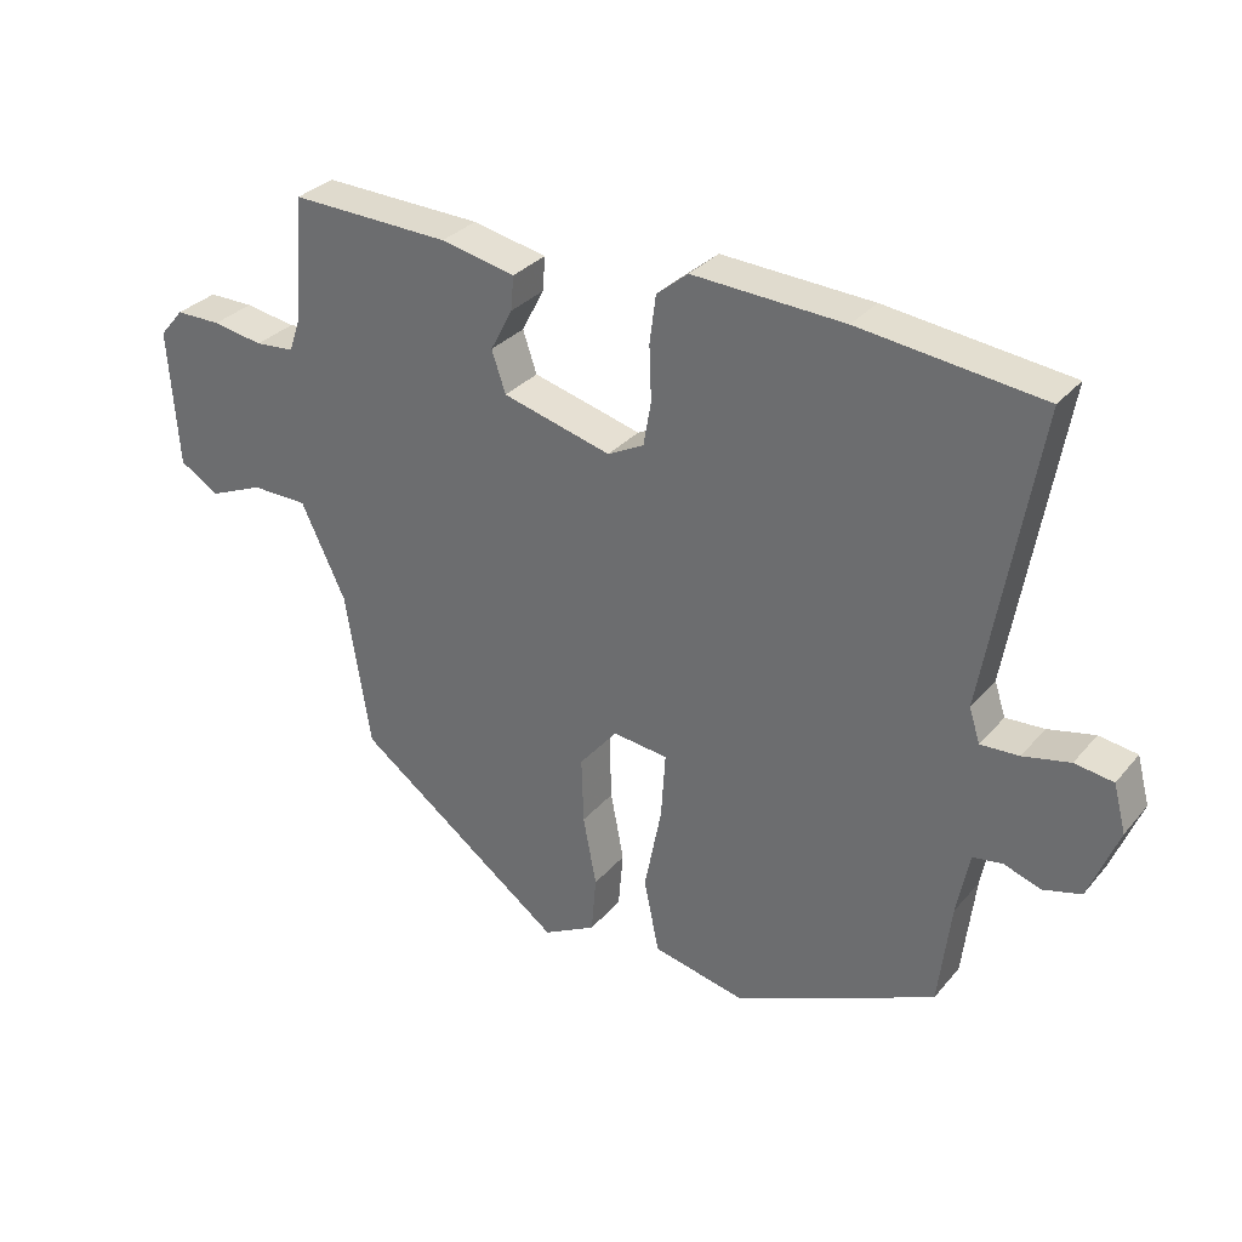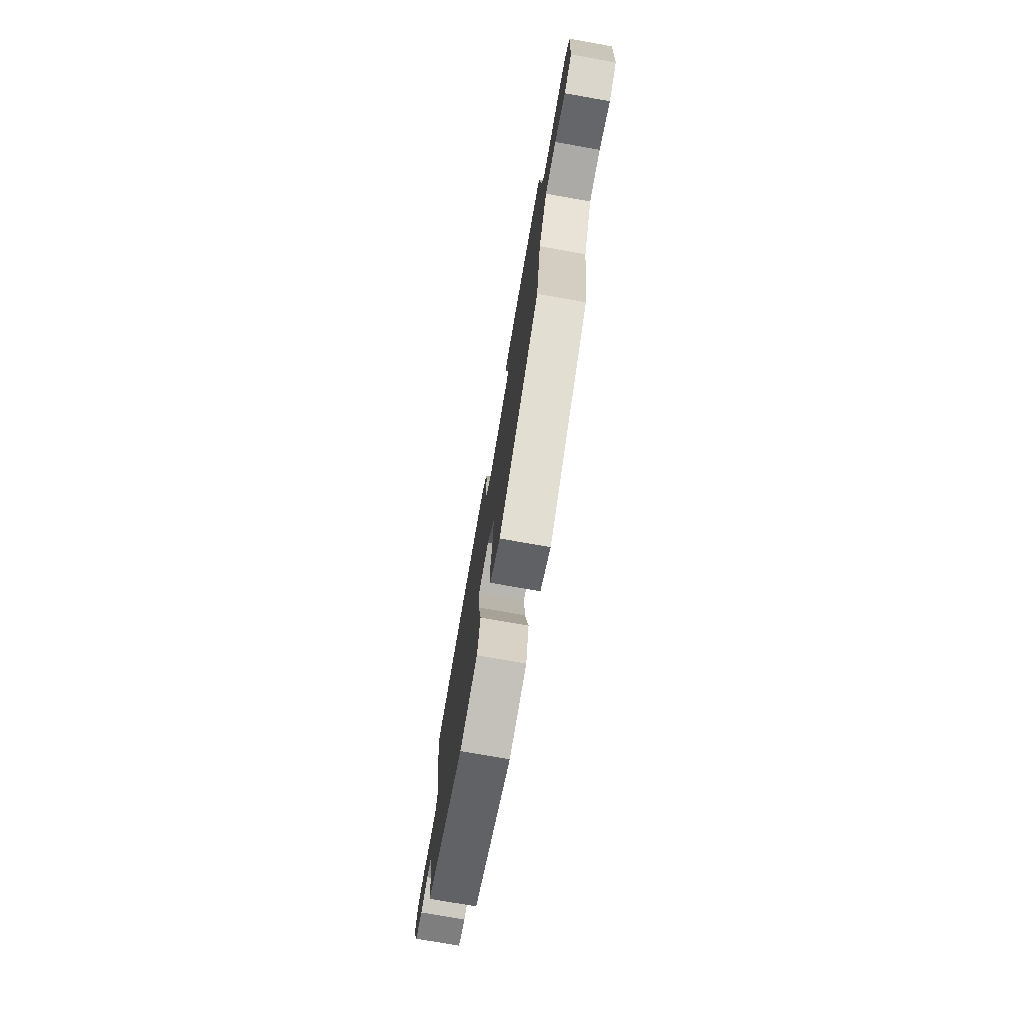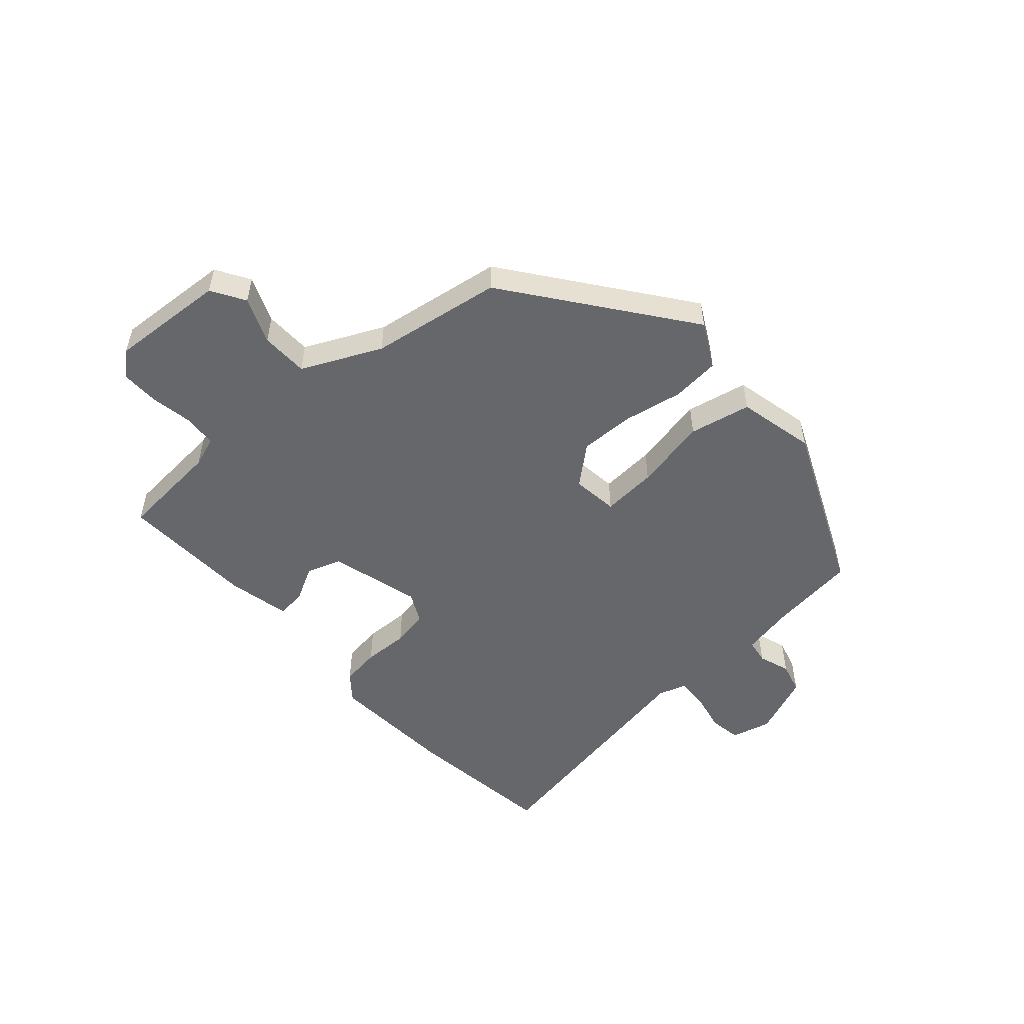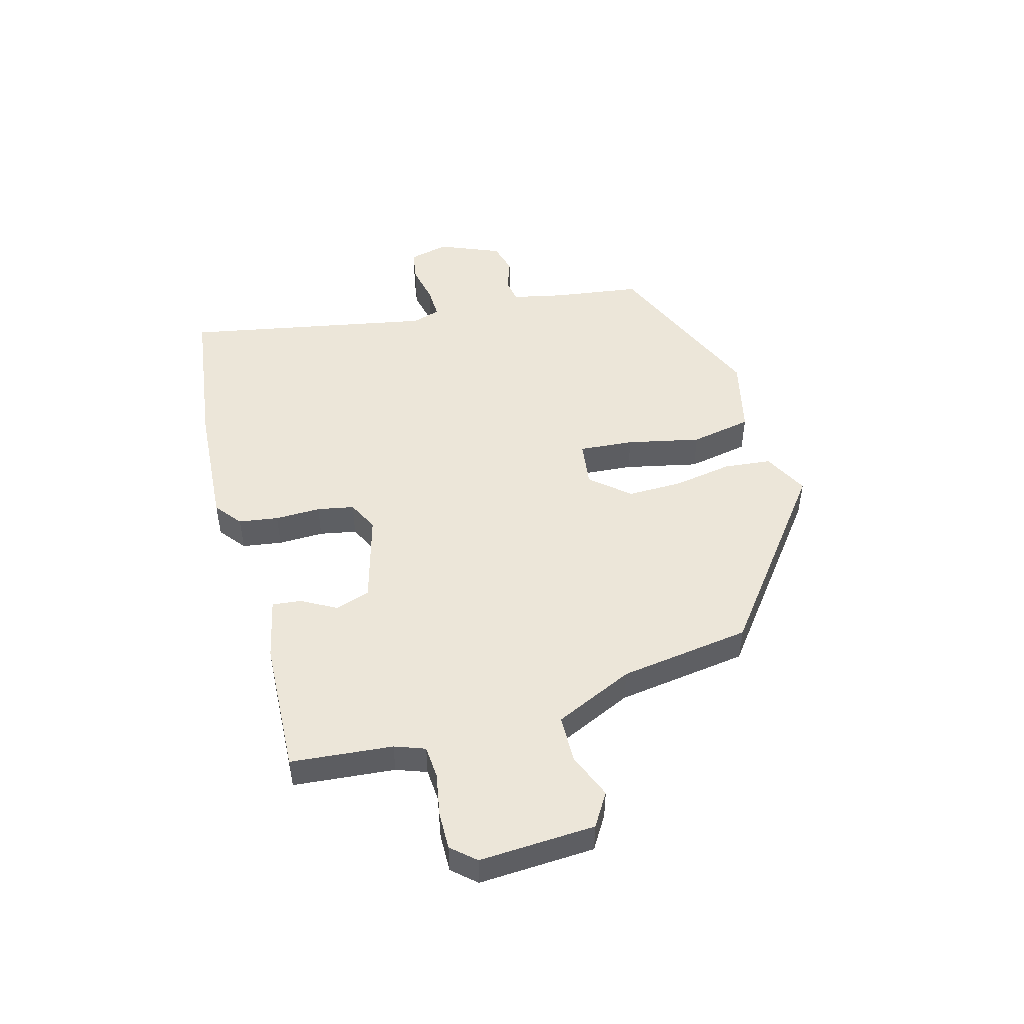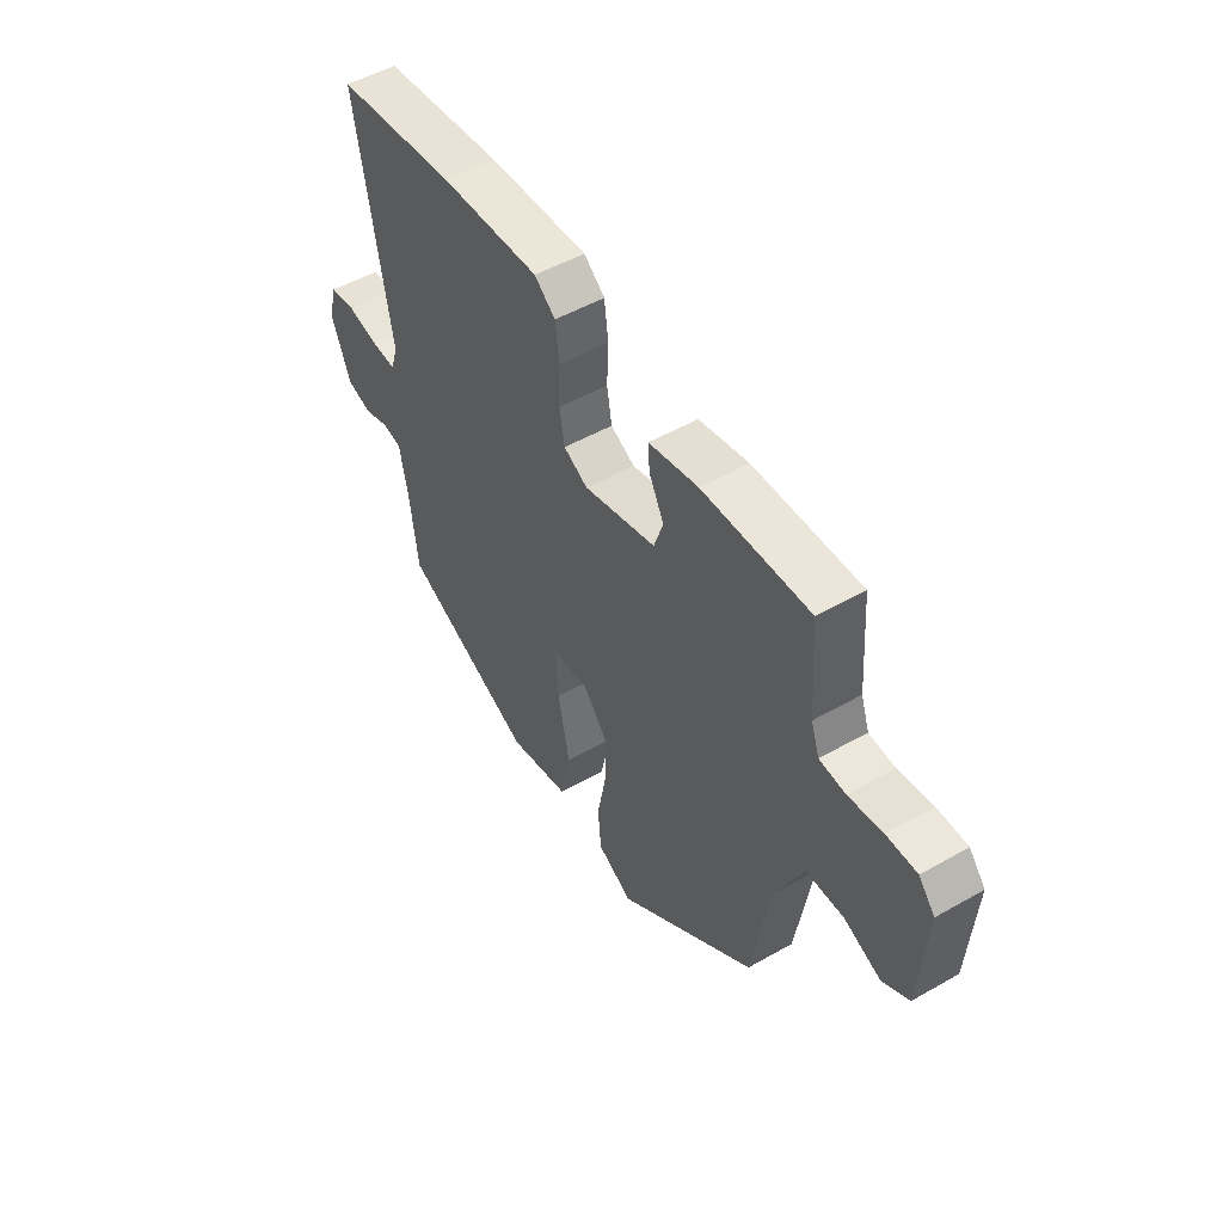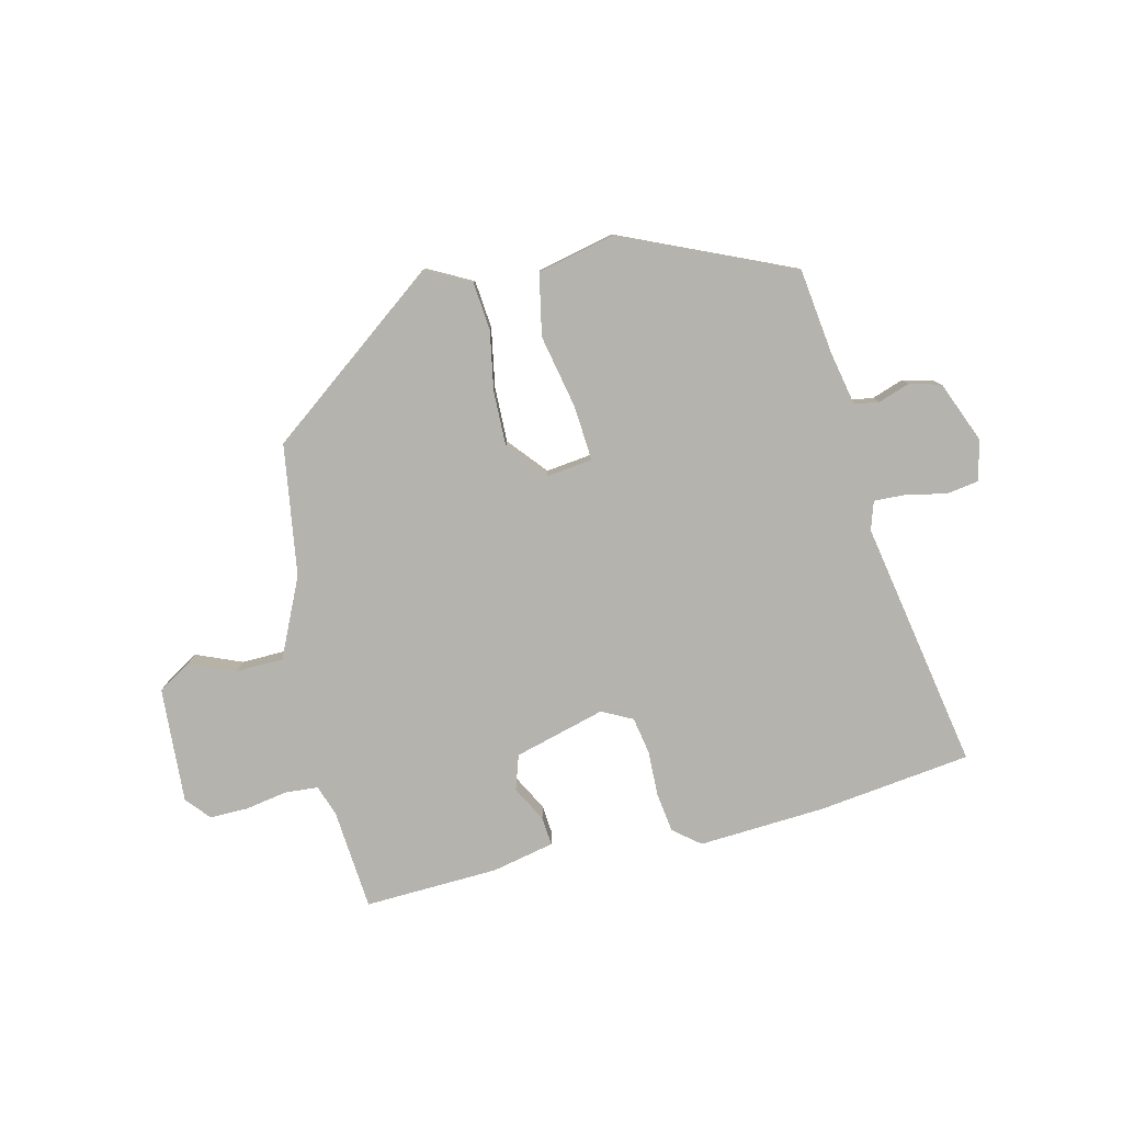
<metadata>
{"format":"obj","ext":"obj","renderer":"f3d","projection":"perspective","resolution":1024,"background":"white","views":[{"elev":31.3,"azim":-147.2,"up":"+Z"},{"elev":-75.0,"azim":80.0,"up":"+Z"},{"elev":-52.1,"azim":132.0,"up":"+Y"},{"elev":48.6,"azim":75.6,"up":"+Y"},{"elev":50.6,"azim":58.0,"up":"+Z"},{"elev":-79.9,"azim":-166.0,"up":"+Y"}]}
</metadata>
<code>
v 0.5 0.07 0.5
v 0.513 0.07 0.326
v 0.531 0.07 0.274
v 0.587 0.07 0.269
v 0.66 0.07 0.281
v 0.725 0.07 0.281
v 0.76 0.07 0.24
v 0.746 0.07 0.042
v 0.689 0.07 0.008
v 0.611 0.07 0.041
v 0.53 0.07 0.04
v 0.466 0.07 -0.094
v 0.43 0.07 -0.318
v 0.129 0.07 -0.541
v 0.053 0.07 -0.5
v 0.046 0.07 -0.418
v 0.065 0.07 -0.318
v 0.068 0.07 -0.223
v 0.013 0.07 -0.157
v -0.066 0.07 -0.166
v -0.06 0.07 -0.26
v -0.035 0.07 -0.386
v -0.057 0.07 -0.491
v -0.19 0.07 -0.52
v -0.479 0.07 -0.39
v -0.497 0.07 -0.242
v -0.515 0.07 -0.151
v -0.557 0.07 -0.144
v -0.611 0.07 -0.162
v -0.665 0.07 -0.147
v -0.707 0.07 -0.041
v -0.689 0.07 0.027
v -0.634 0.07 0.035
v -0.567 0.07 0.02
v -0.512 0.07 0.017
v -0.496 0.07 0.065
v -0.57 0.07 0.492
v -0.308 0.07 0.523
v -0.091 0.07 0.534
v -0.046 0.07 0.497
v -0.037 0.07 0.429
v -0.04 0.07 0.351
v -0.029 0.07 0.288
v 0.023 0.07 0.261
v 0.179 0.07 0.302
v 0.199 0.07 0.361
v 0.167 0.07 0.422
v 0.163 0.07 0.471
v 0.27 0.07 0.493
v 0.5 0 0.5
v 0.513 0 0.326
v 0.531 0 0.274
v 0.587 0 0.269
v 0.66 0 0.281
v 0.725 0 0.281
v 0.76 0 0.24
v 0.746 0 0.042
v 0.689 0 0.008
v 0.611 0 0.041
v 0.53 0 0.04
v 0.466 0 -0.094
v 0.43 0 -0.318
v 0.129 0 -0.541
v 0.053 0 -0.5
v 0.046 0 -0.418
v 0.065 0 -0.318
v 0.068 0 -0.223
v 0.013 0 -0.157
v -0.066 0 -0.166
v -0.06 0 -0.26
v -0.035 0 -0.386
v -0.057 0 -0.491
v -0.19 0 -0.52
v -0.479 0 -0.39
v -0.497 0 -0.242
v -0.515 0 -0.151
v -0.557 0 -0.144
v -0.611 0 -0.162
v -0.665 0 -0.147
v -0.707 0 -0.041
v -0.689 0 0.027
v -0.634 0 0.035
v -0.567 0 0.02
v -0.512 0 0.017
v -0.496 0 0.065
v -0.57 0 0.492
v -0.308 0 0.523
v -0.091 0 0.534
v -0.046 0 0.497
v -0.037 0 0.429
v -0.04 0 0.351
v -0.029 0 0.288
v 0.023 0 0.261
v 0.179 0 0.302
v 0.199 0 0.361
v 0.167 0 0.422
v 0.163 0 0.471
v 0.27 0 0.493
f 49 1 2
f 48 49 2
f 47 48 2
f 46 47 2
f 45 46 2 3
f 44 45 3 4
f 40 41 42
f 39 40 42
f 38 39 42
f 37 38 42
f 36 37 42
f 35 36 42 43
f 32 33 34
f 31 32 34
f 30 31 34
f 29 30 34
f 28 29 34
f 27 28 34 35
f 35 43 44
f 27 35 44
f 26 27 44
f 24 25 26
f 23 24 26
f 22 23 26
f 21 22 26
f 15 16 17
f 14 15 17
f 13 14 17
f 12 13 17
f 11 12 17 18
f 8 9 10
f 7 8 10
f 6 7 10
f 5 6 10
f 4 5 10
f 4 10 11
f 11 18 19
f 4 11 19
f 44 4 19
f 20 21 26
f 44 19 20
f 20 26 44
f 51 50 98
f 51 98 97
f 51 97 96
f 51 96 95
f 52 51 95 94
f 53 52 94 93
f 91 90 89
f 91 89 88
f 91 88 87
f 91 87 86
f 91 86 85
f 92 91 85 84
f 83 82 81
f 83 81 80
f 83 80 79
f 83 79 78
f 83 78 77
f 84 83 77 76
f 93 92 84
f 93 84 76
f 93 76 75
f 75 74 73
f 75 73 72
f 75 72 71
f 75 71 70
f 66 65 64
f 66 64 63
f 66 63 62
f 66 62 61
f 67 66 61 60
f 59 58 57
f 59 57 56
f 59 56 55
f 59 55 54
f 59 54 53
f 60 59 53
f 68 67 60
f 68 60 53
f 68 53 93
f 75 70 69
f 69 68 93
f 93 75 69
f 1 50 51 2
f 2 51 52 3
f 3 52 53 4
f 4 53 54 5
f 5 54 55 6
f 6 55 56 7
f 7 56 57 8
f 8 57 58 9
f 9 58 59 10
f 10 59 60 11
f 11 60 61 12
f 12 61 62 13
f 13 62 63 14
f 14 63 64 15
f 15 64 65 16
f 16 65 66 17
f 17 66 67 18
f 18 67 68 19
f 19 68 69 20
f 20 69 70 21
f 21 70 71 22
f 22 71 72 23
f 23 72 73 24
f 24 73 74 25
f 25 74 75 26
f 26 75 76 27
f 27 76 77 28
f 28 77 78 29
f 29 78 79 30
f 30 79 80 31
f 31 80 81 32
f 32 81 82 33
f 33 82 83 34
f 34 83 84 35
f 35 84 85 36
f 36 85 86 37
f 37 86 87 38
f 38 87 88 39
f 39 88 89 40
f 40 89 90 41
f 41 90 91 42
f 42 91 92 43
f 43 92 93 44
f 44 93 94 45
f 45 94 95 46
f 46 95 96 47
f 47 96 97 48
f 48 97 98 49
f 49 98 50 1

</code>
